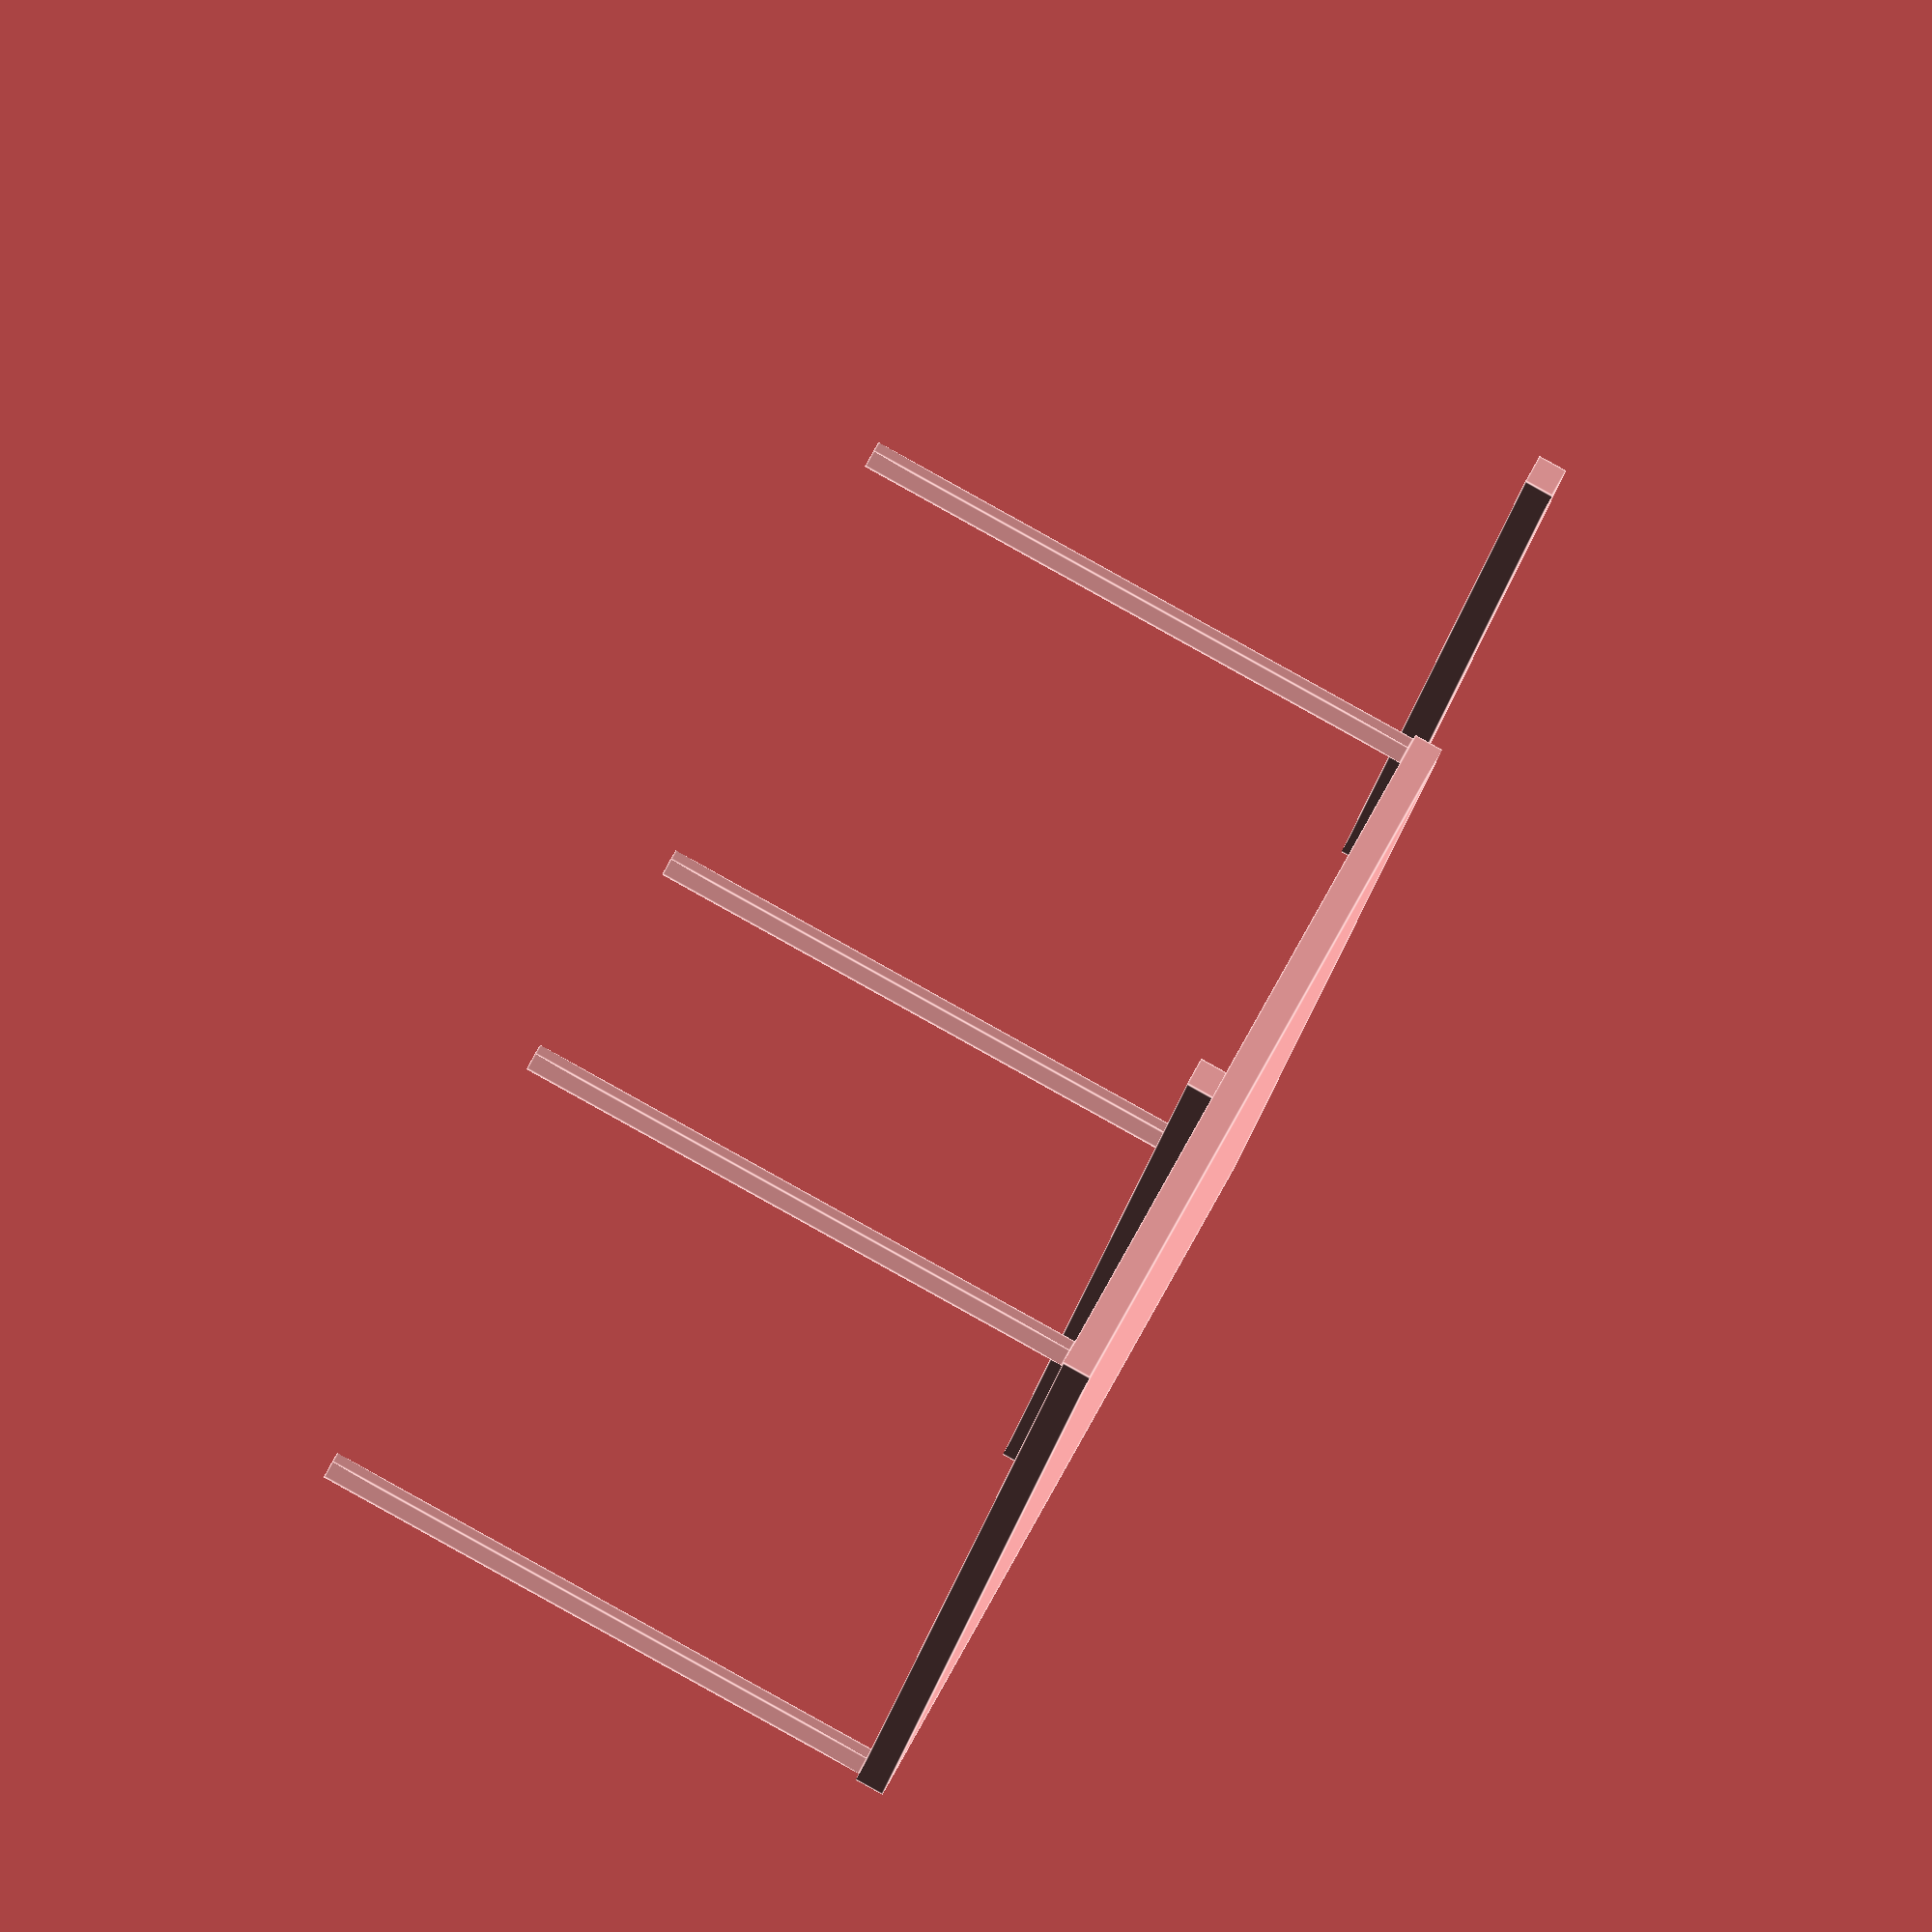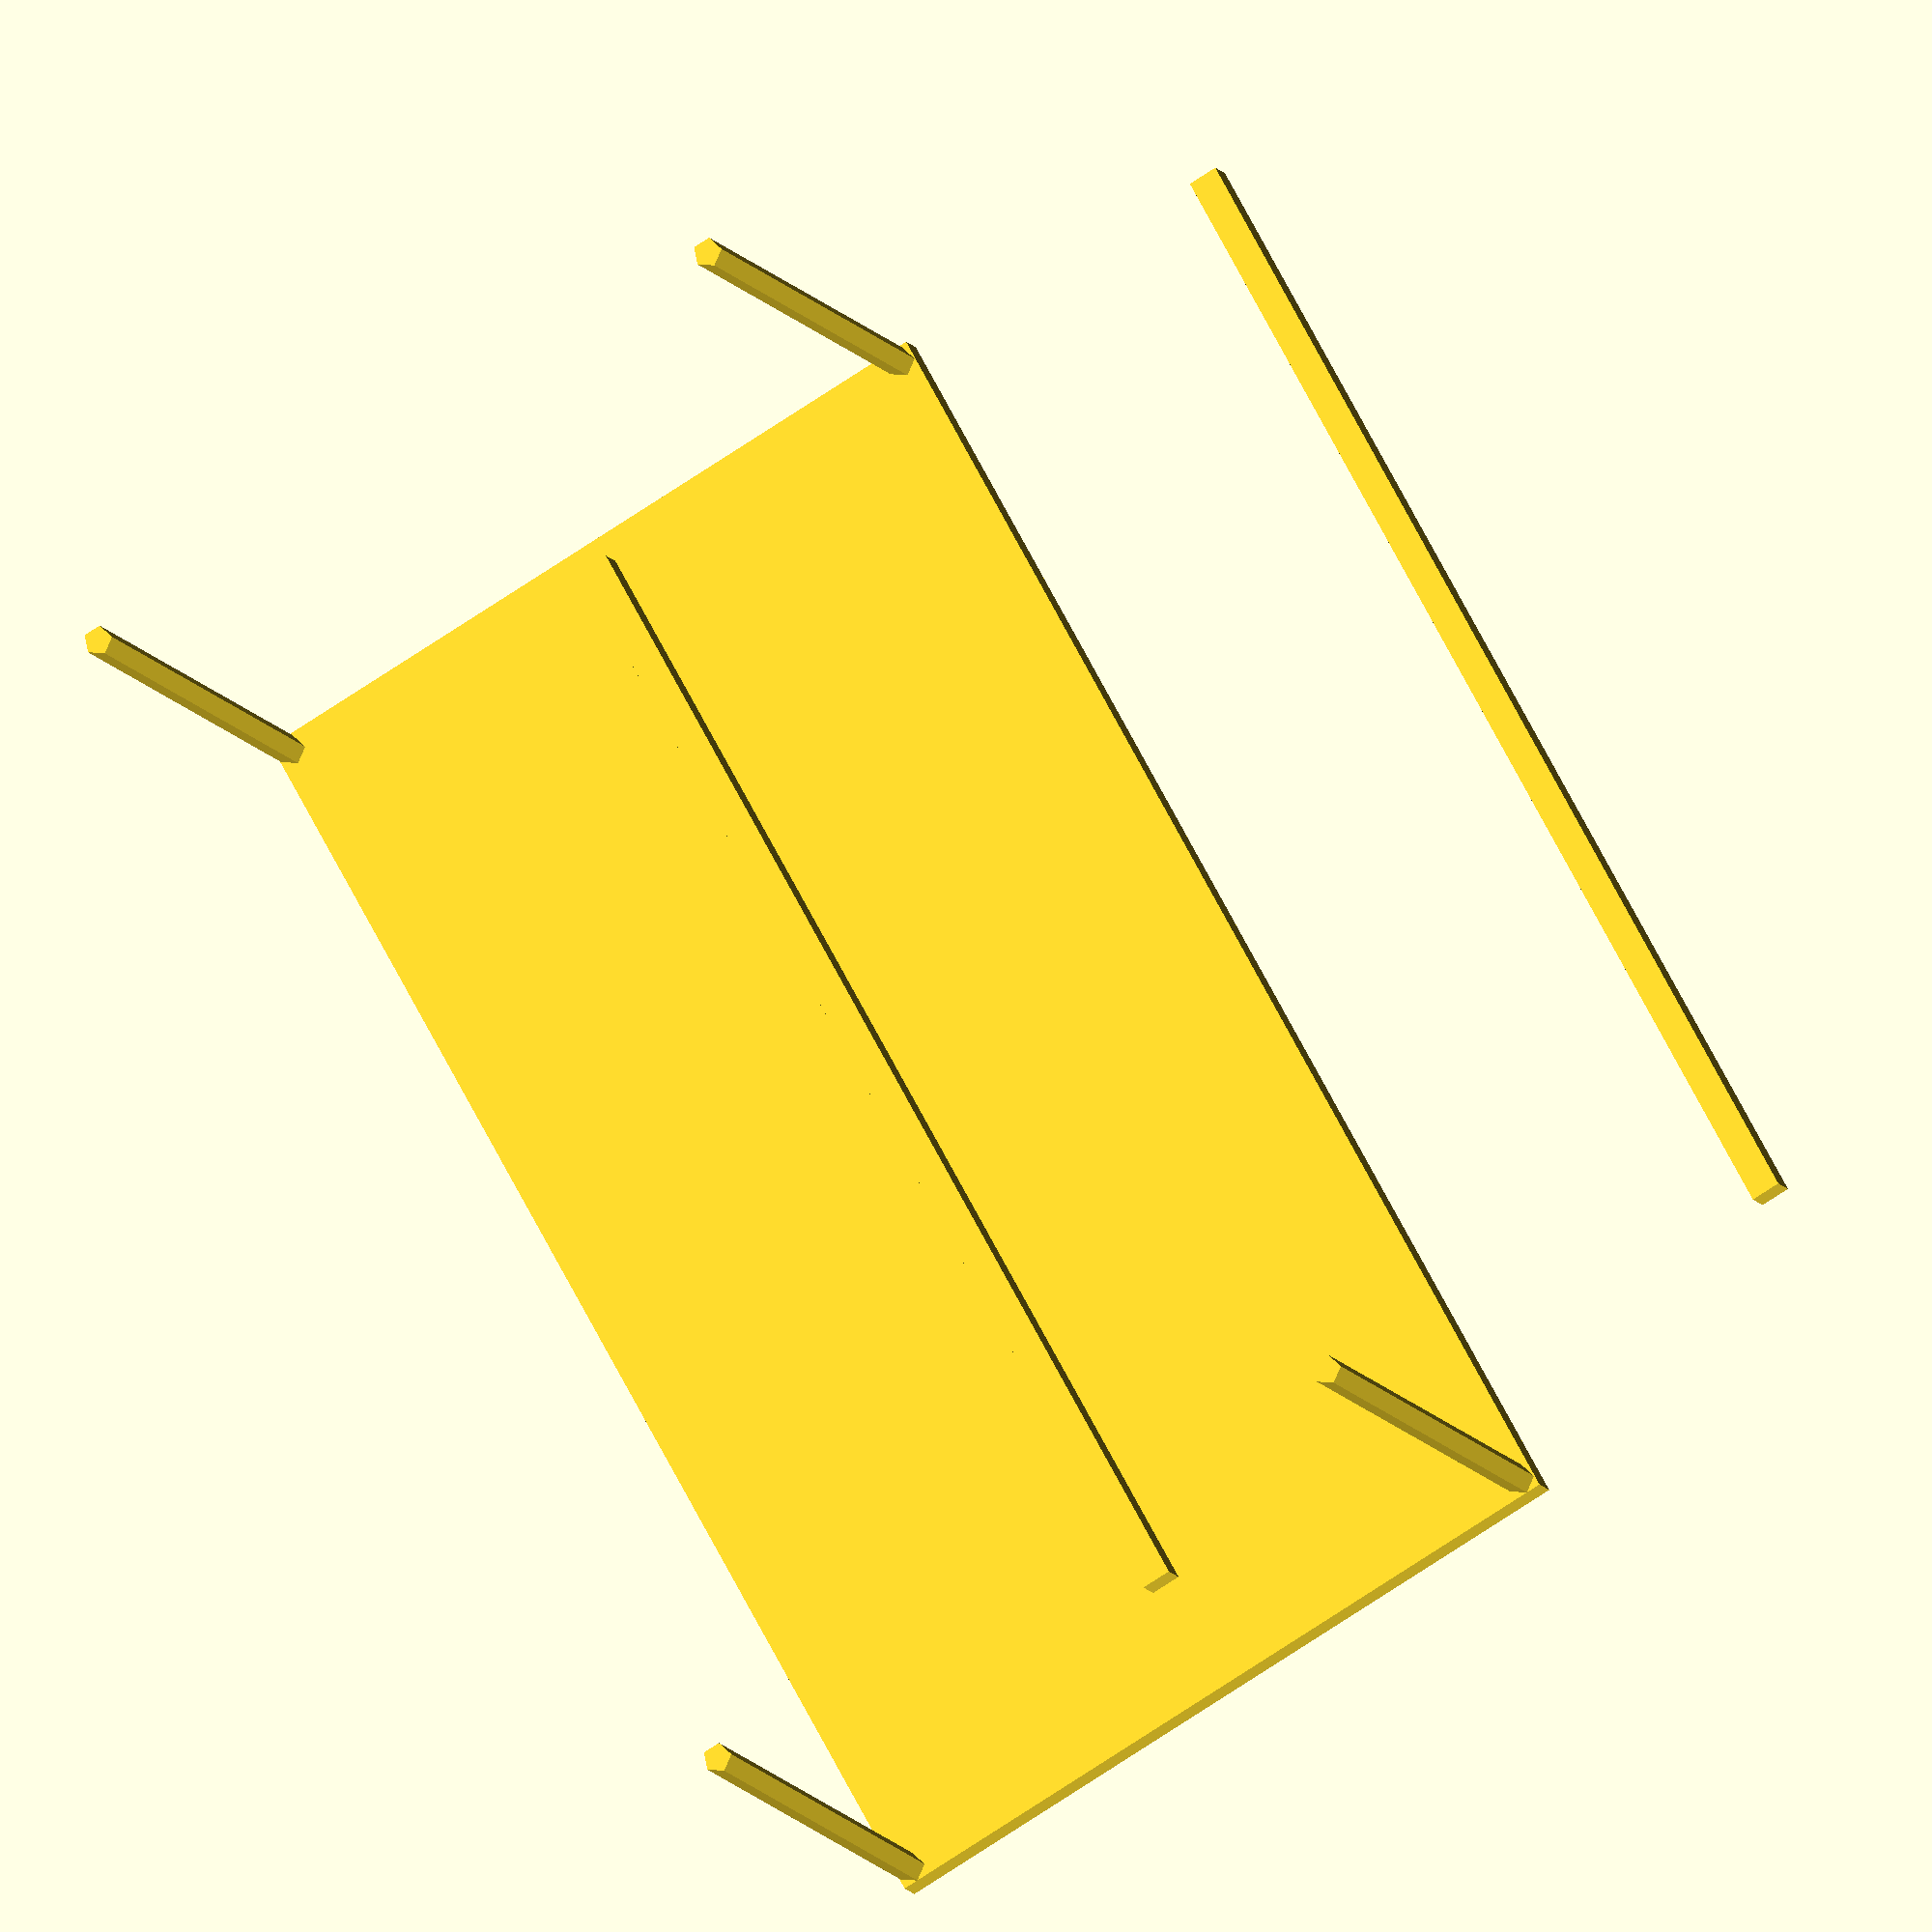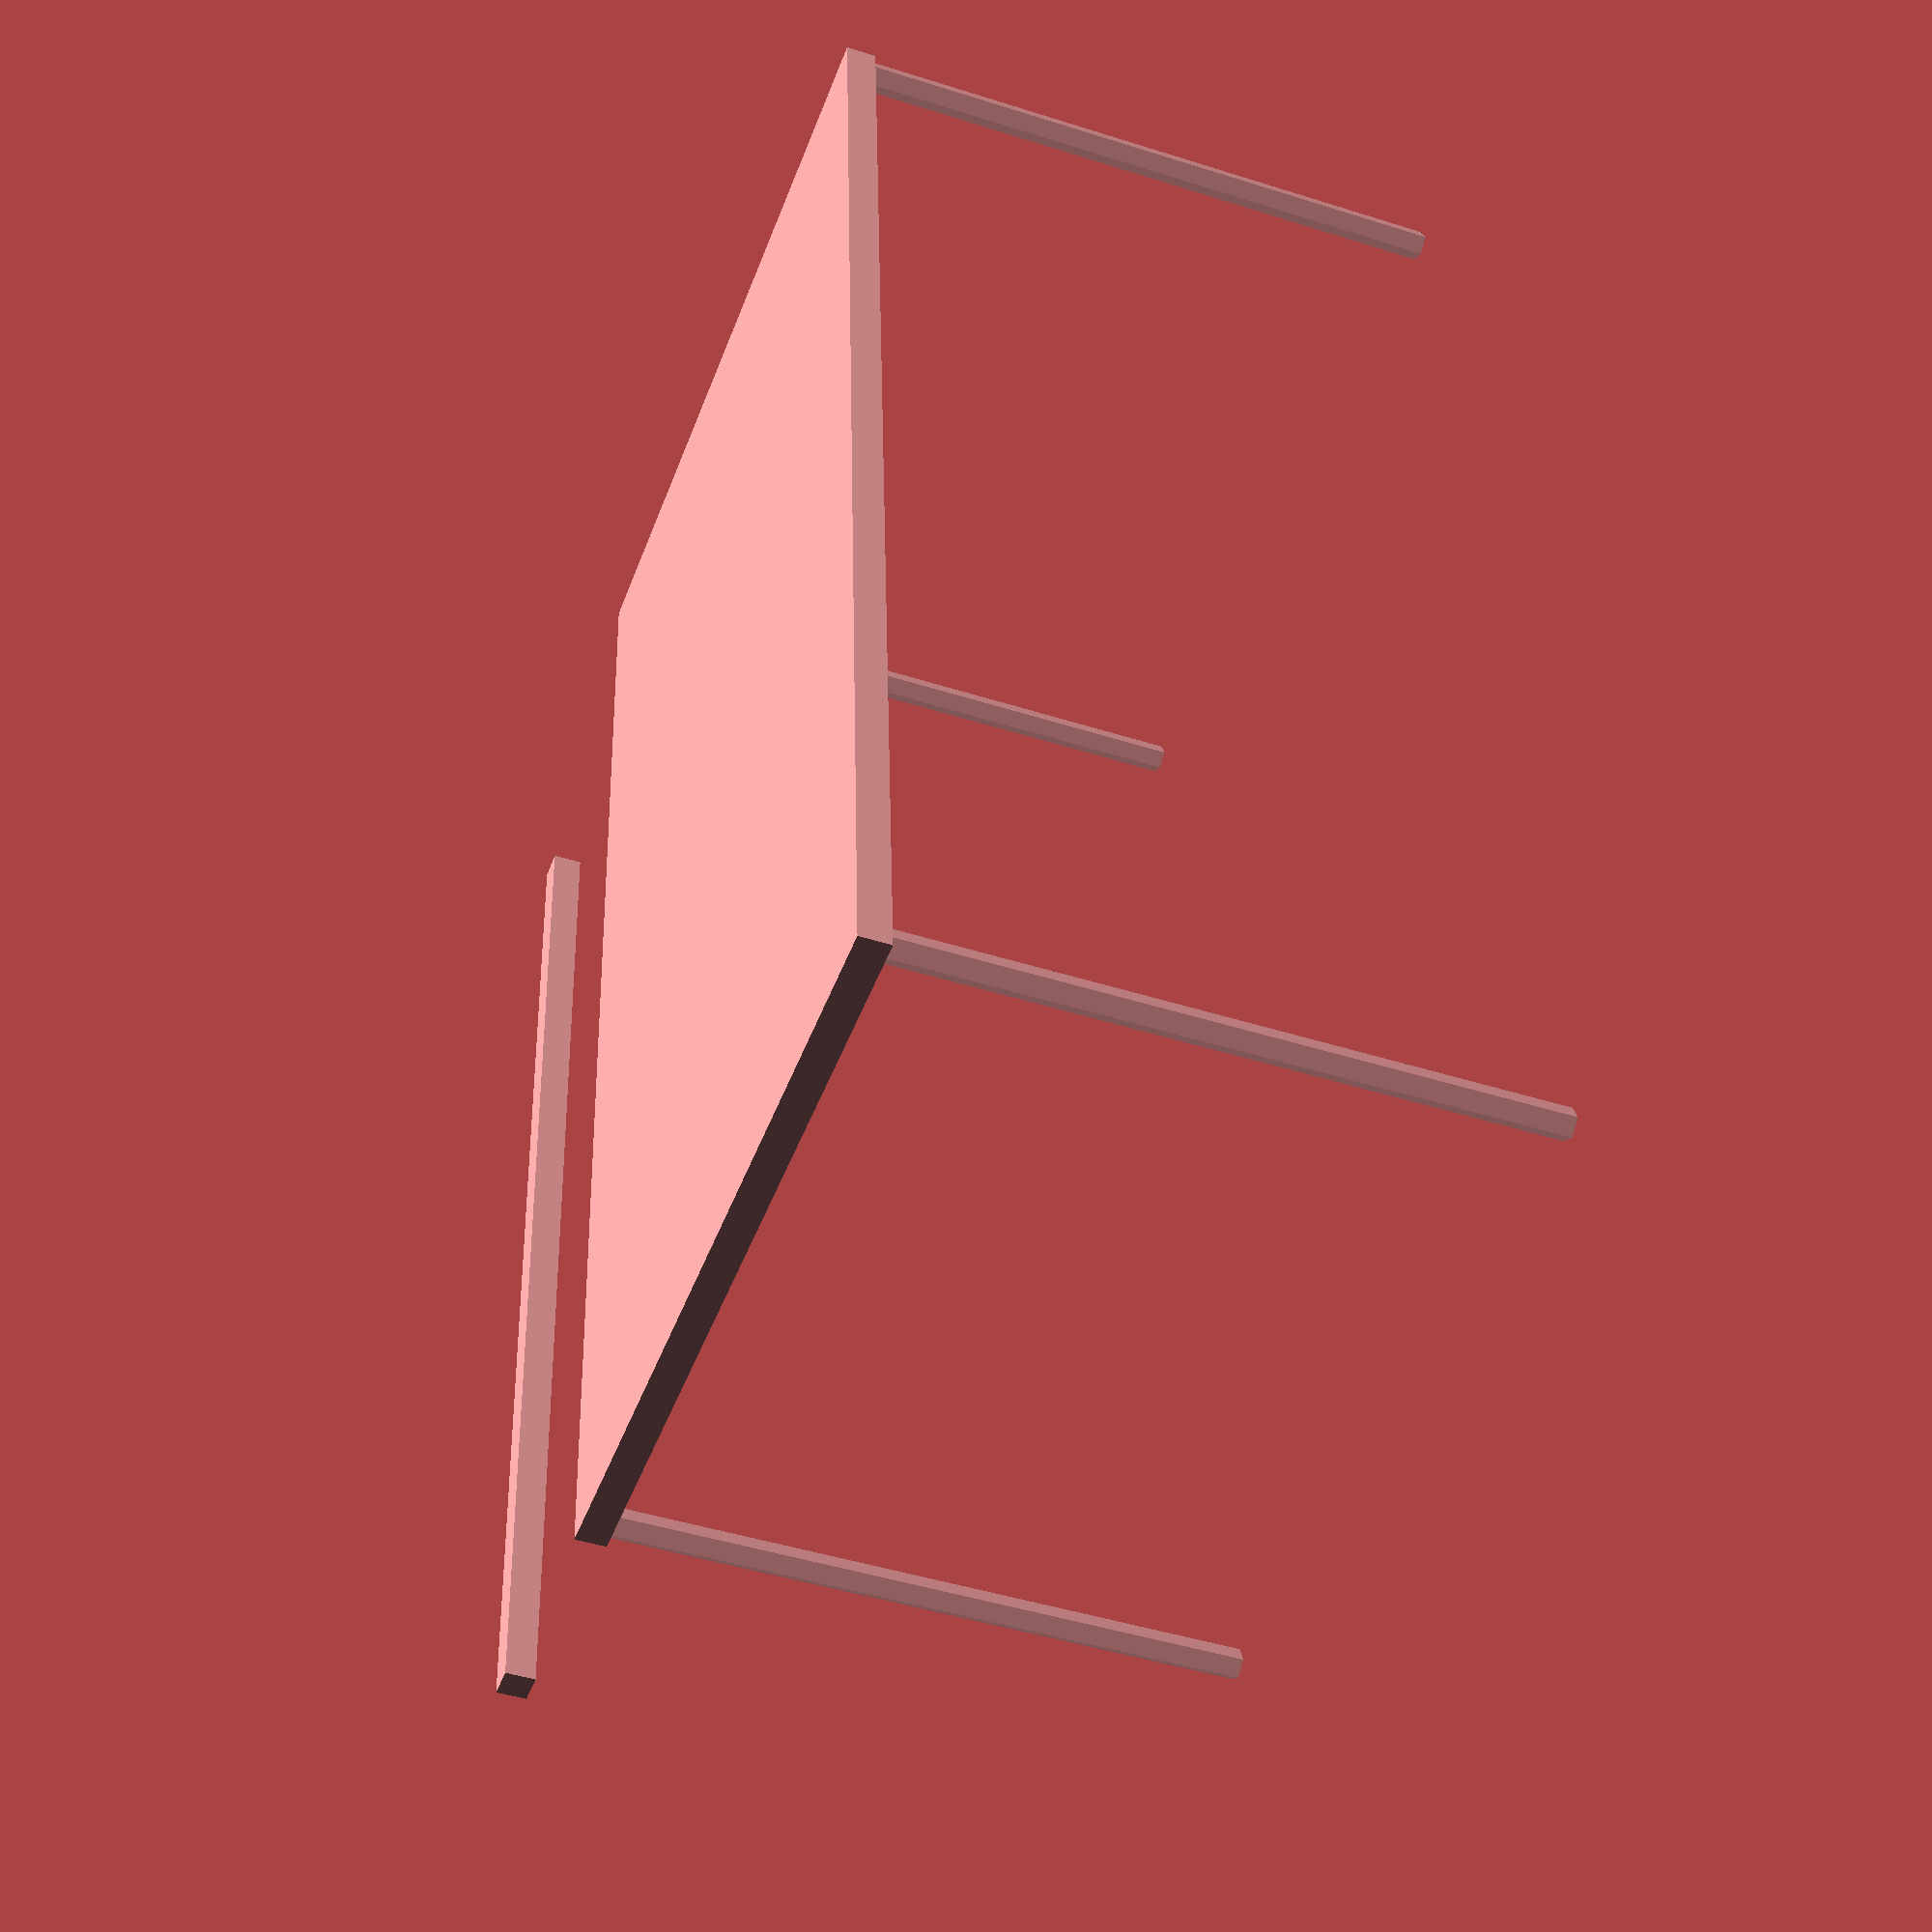
<openscad>

// Parameters for the table components
tabletop_length = 90; // Adjusted to better match the original model proportions
tabletop_width = 50;  // Adjusted to better match the original model proportions
tabletop_thickness = 2;

leg_diameter = 2;
leg_height = 40;

support_beam_length = tabletop_length - 10; // Adjusted to fit between the legs
support_beam_width = 2;
support_beam_height = 2;

// Tabletop
module tabletop() {
    translate([0, 0, leg_height])
        cube([tabletop_length, tabletop_width, tabletop_thickness]);
}

// Leg
module leg() {
    cylinder(h = leg_height, d = leg_diameter);
}

// Support Beam
module support_beam() {
    cube([support_beam_length, support_beam_width, support_beam_height]);
}

// Assemble the table
module table() {
    // Layer 1: Tabletop
    tabletop();

    // Layer 2: Support Beams
    translate([leg_diameter, tabletop_width / 2 - support_beam_width / 2, leg_height - support_beam_height])
        support_beam();
    translate([leg_diameter, -tabletop_width / 2 + support_beam_width / 2, leg_height - support_beam_height])
        support_beam();

    // Layer 3: Legs
    translate([leg_diameter / 2, leg_diameter / 2, 0])
        leg();
    translate([tabletop_length - leg_diameter / 2, leg_diameter / 2, 0])
        leg();
    translate([leg_diameter / 2, tabletop_width - leg_diameter / 2, 0])
        leg();
    translate([tabletop_length - leg_diameter / 2, tabletop_width - leg_diameter / 2, 0])
        leg();
}

// Render the table
table();


</openscad>
<views>
elev=271.9 azim=288.1 roll=299.0 proj=o view=edges
elev=10.9 azim=119.0 roll=198.4 proj=o view=wireframe
elev=44.8 azim=86.0 roll=69.6 proj=p view=solid
</views>
